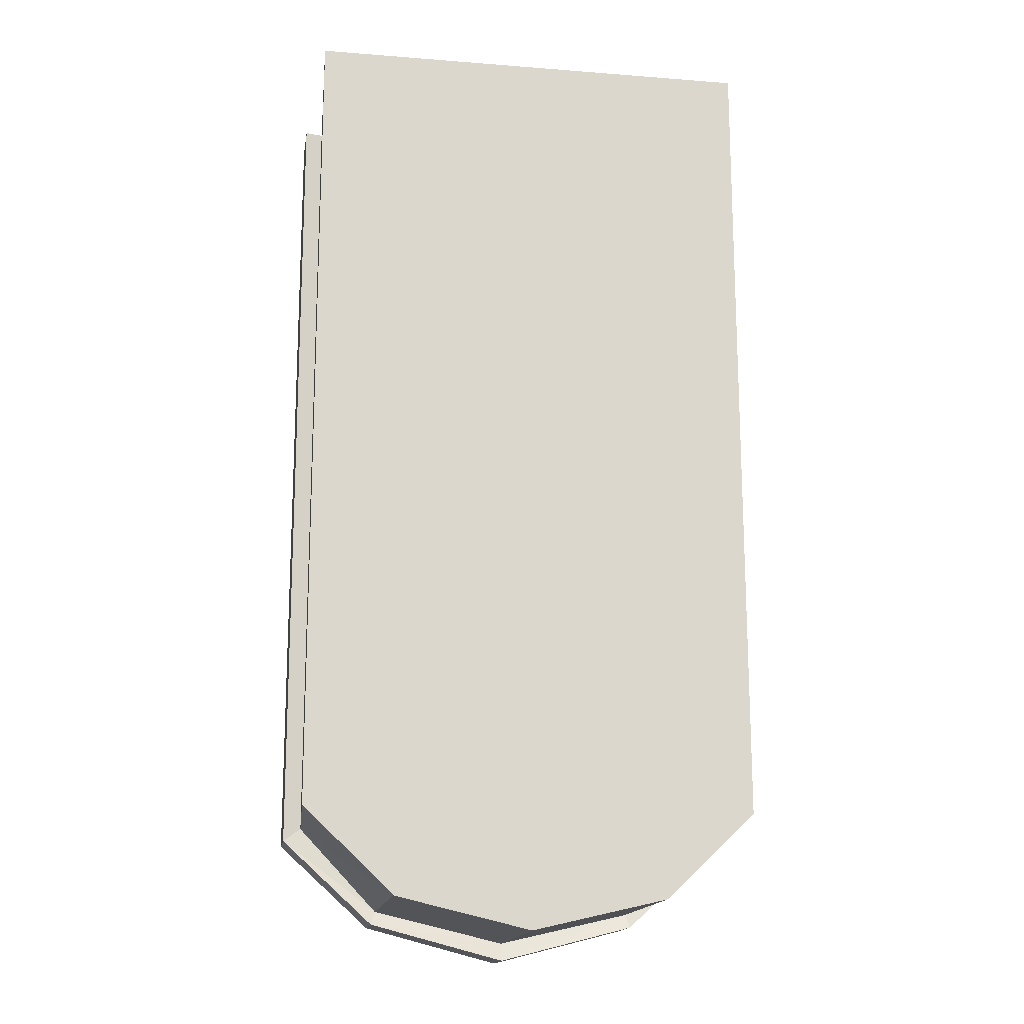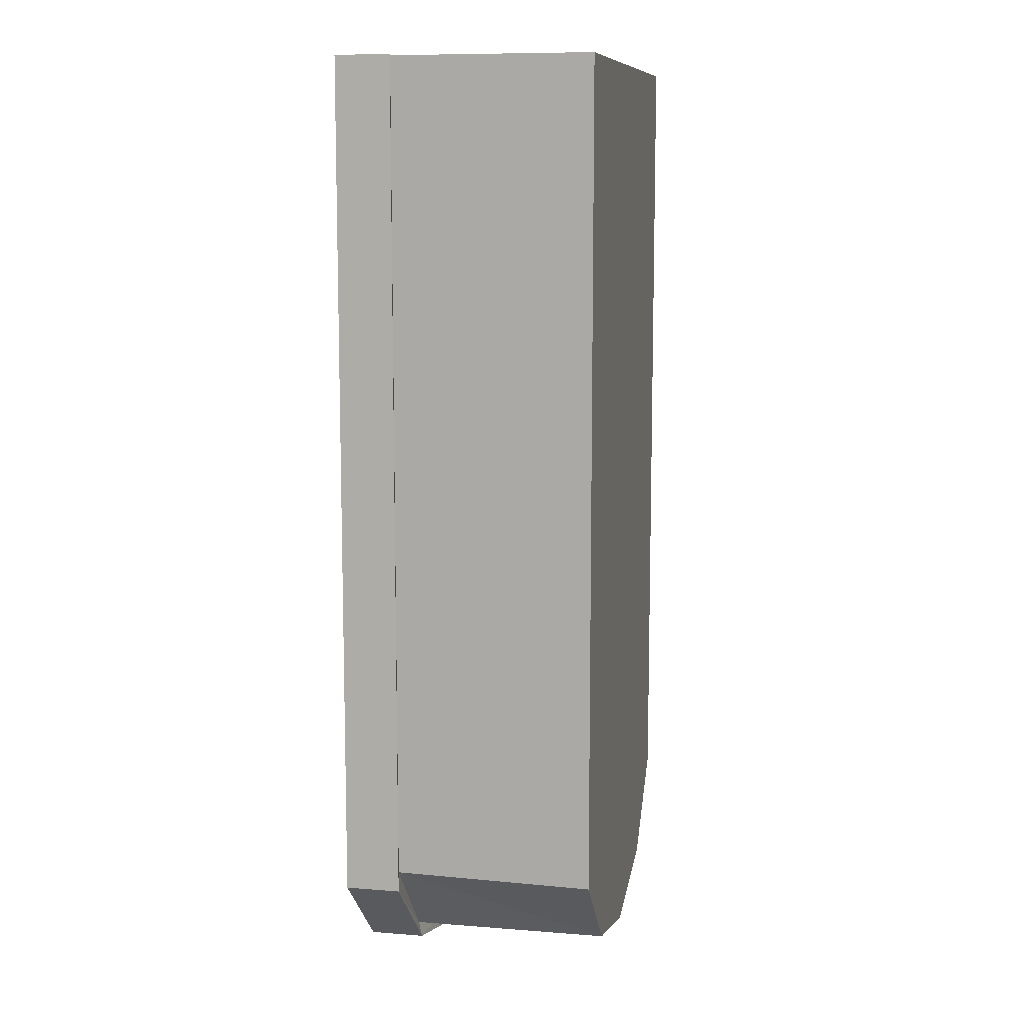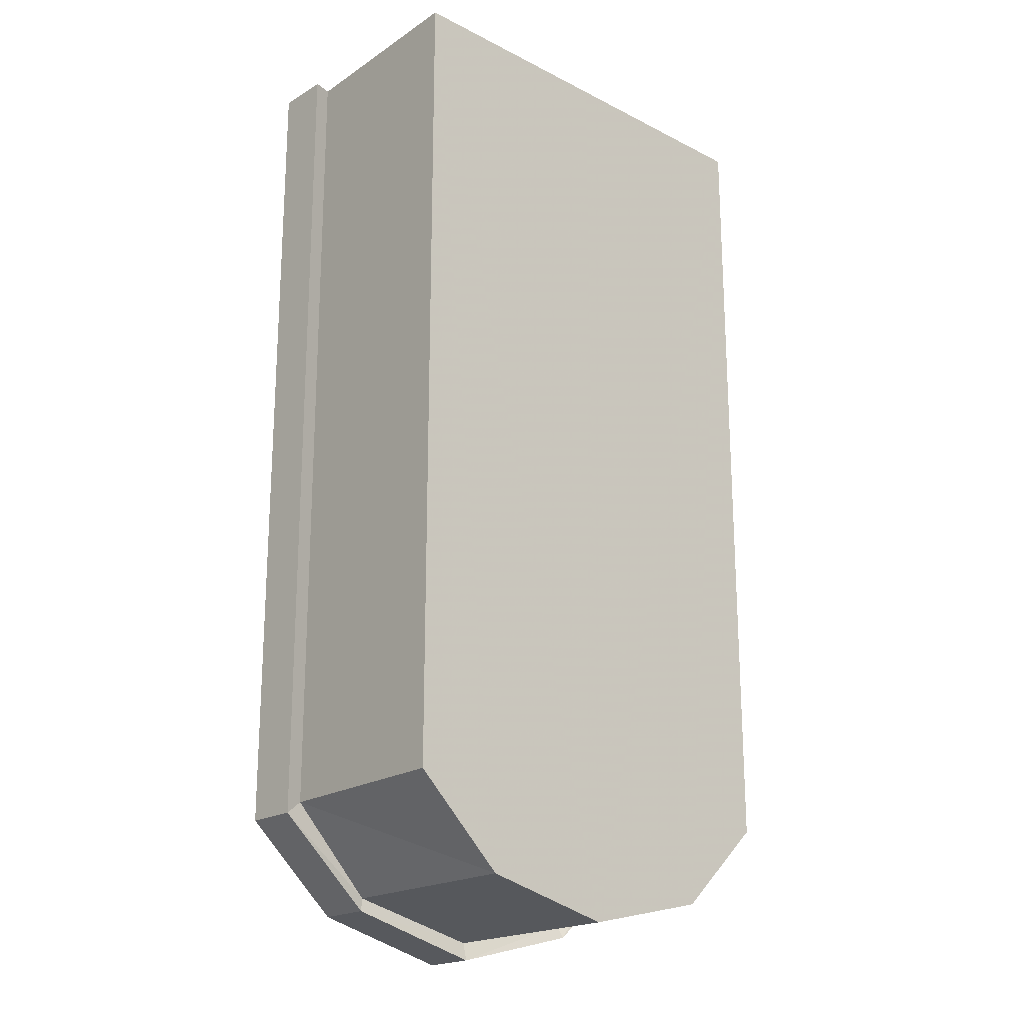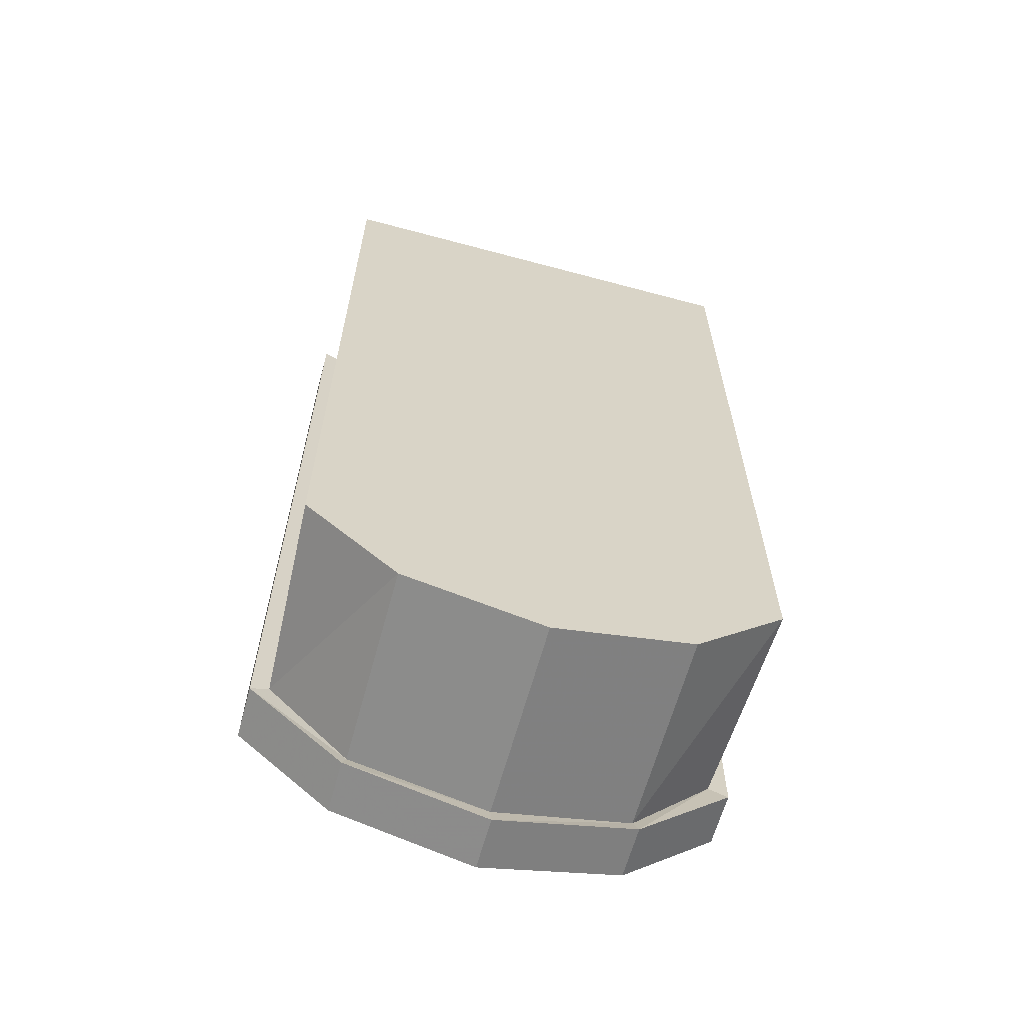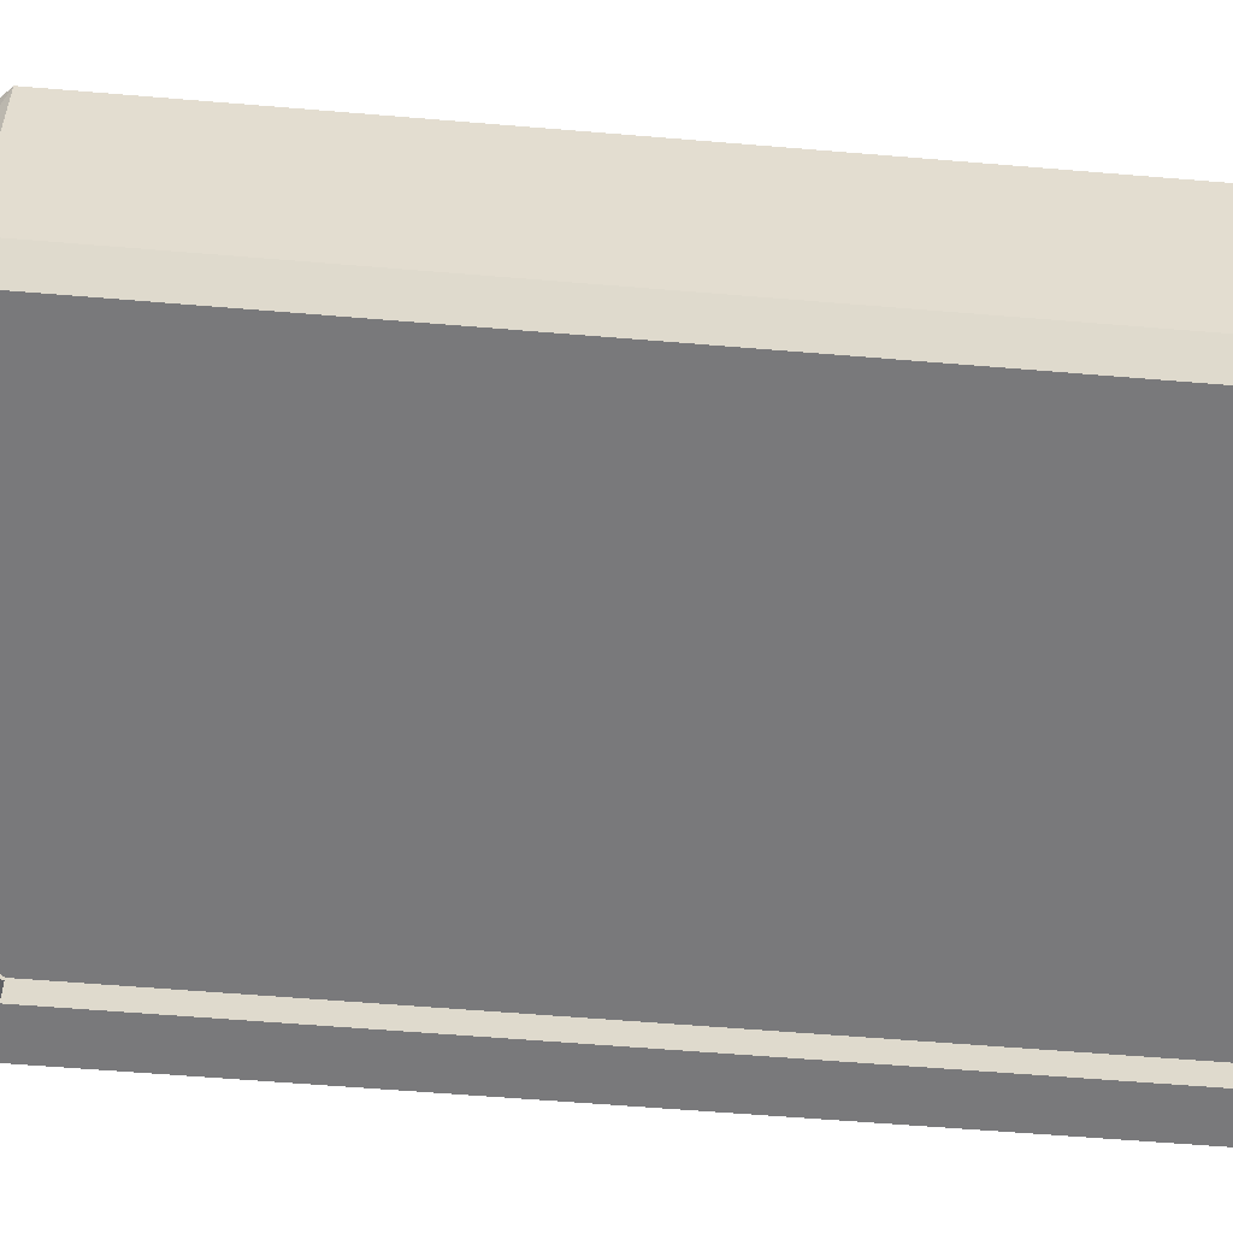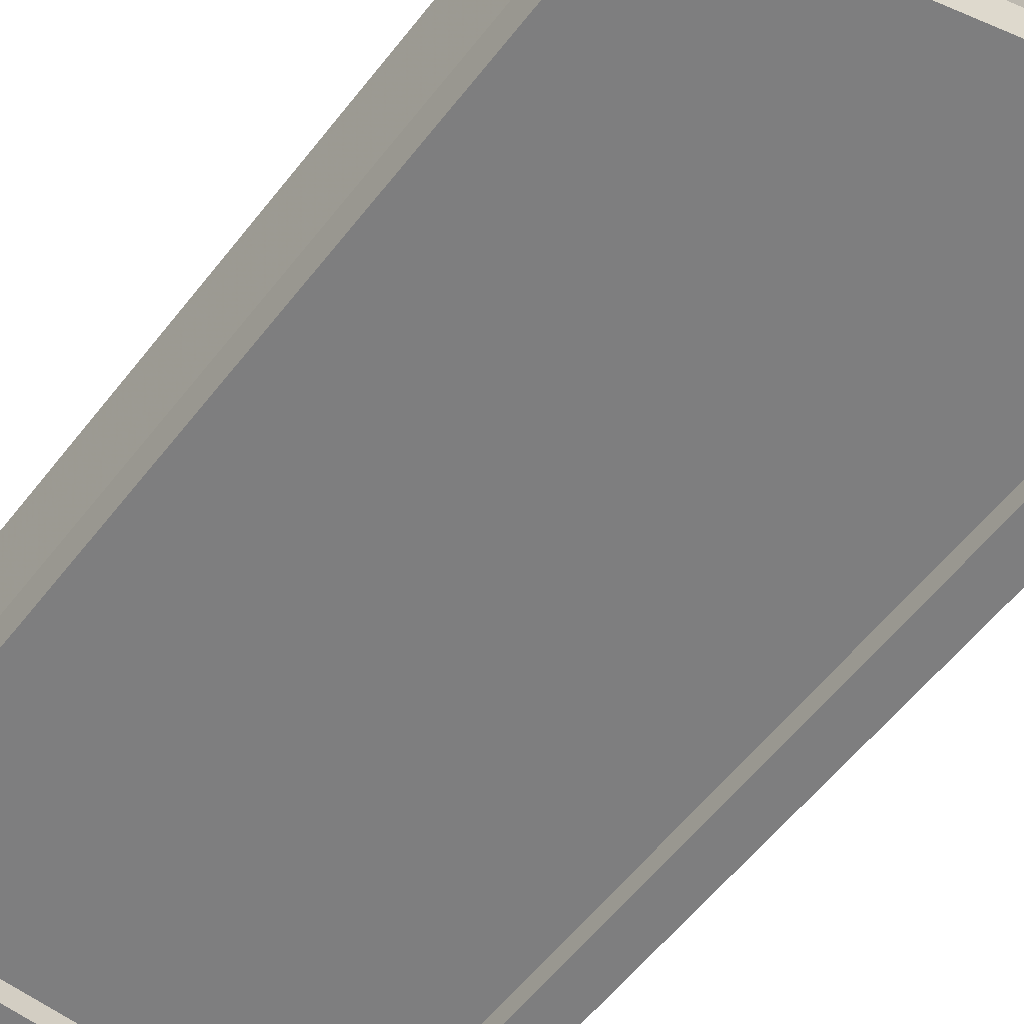
<metadata>
{"format":"obj","ext":"obj","renderer":"f3d","projection":"perspective","resolution":1024,"background":"white","views":[{"elev":-16.3,"azim":-9.1,"up":"+Y"},{"elev":9.9,"azim":-78.5,"up":"+Y"},{"elev":-20.4,"azim":-42.7,"up":"+Y"},{"elev":-63.3,"azim":-15.2,"up":"+Y"},{"elev":-57.9,"azim":85.0,"up":"+Z"},{"elev":-59.4,"azim":-38.0,"up":"+Z"}]}
</metadata>
<code>
v 0.3906 -1.43 0.5078
v 0.2344 -1.578 0.5078
v 0.2344 -1.578 0.1641
v 0.375 -1.43 0.1641
v 0.3906 -0.01562 0.5078
v 0 -1.633 0.5078
v 0 -1.633 0.1641
v 0 -1.664 0.1719
v 0.2422 -1.602 0.1719
v 0.4062 -1.453 0.1719
v 0.375 -0.01562 0.1641
v -0.3906 -0.01562 0.5078
v -0.3906 -1.43 0.5078
v -0.2344 -1.578 0.5078
v 0 -0.01562 0.5078
v -0.4062 -1.453 0.07812
v -0.4062 -0.01562 0.07812
v -0.3359 -0.0625 0.07812
v -0.3359 -1.383 0.07812
v -0.2422 -1.602 0.07812
v -0.4062 -1.453 0.1719
v -0.4062 -0.01562 0.1719
v -0.375 -0.01562 0.1641
v -0.375 -1.43 0.1641
v -0.2344 -1.578 0.1641
v -0.2422 -1.602 0.1719
v 0 -1.664 0.07812
v 0.2422 -1.602 0.07812
v 0.4062 -1.453 0.07812
v 0.4062 -0.01562 0.07812
v 0.4062 -0.01562 0.1719
v 0.3359 -1.383 0.07812
v 0.3359 -0.0625 0.07812
v 0 -0.01562 0.07812
v 0 -0.0625 0.07812
v -0.3359 -0.0625 0.1172
v -0.3359 -1.383 0.1172
v 0.2031 -1.523 0.07812
v 0.3359 -0.0625 0.4531
v 0.3359 -1.383 0.4531
v 0.2031 -1.523 0.4531
v 0 -1.578 0.4531
v 0 -0.0625 0.4531
v 0.3359 -0.0625 0.1172
v 0.3359 -1.383 0.1172
v -0.2031 -1.523 0.4531
v -0.3359 -0.0625 0.4531
v 0 -0.0625 0.1172
v 0.2031 -1.523 0.1172
v 0 -1.578 0.1172
v -0.2031 -1.523 0.1172
v -0.2031 -1.523 0.07812
v 0 -1.578 0.07812
v -0.3359 -1.383 0.4531
f 1 2 3
f 1 3 4
f 1 4 5
f 1 5 2
f 2 5 6
f 2 6 7
f 2 7 3
f 3 7 8
f 3 8 9
f 3 9 4
f 4 9 10
f 4 10 11
f 4 11 5
f 12 13 14
f 12 14 6
f 12 6 15
f 15 6 5
f 16 17 18
f 16 18 19
f 16 19 20
f 16 20 21
f 16 21 17
f 17 21 22
f 17 22 23
f 23 22 24
f 23 24 12
f 12 24 13
f 13 24 14
f 14 24 25
f 14 25 6
f 6 25 7
f 7 25 26
f 7 26 8
f 8 26 27
f 8 27 28
f 8 28 9
f 9 28 29
f 9 29 10
f 10 29 30
f 10 30 31
f 10 31 11
f 11 31 30
f 30 29 32
f 30 32 33
f 30 33 34
f 34 33 35
f 34 35 17
f 17 35 18
f 18 35 36
f 18 36 37
f 18 37 19
f 29 28 38
f 29 38 32
f 39 40 41
f 39 41 42
f 39 42 43
f 39 43 44
f 39 44 45
f 39 45 40
f 42 46 47
f 42 47 43
f 43 47 36
f 43 36 48
f 43 48 44
f 44 48 33
f 44 33 32
f 44 32 45
f 44 45 48
f 48 45 49
f 48 49 50
f 48 50 51
f 48 51 37
f 48 37 36
f 48 36 35
f 48 35 33
f 27 20 52
f 27 52 53
f 27 53 28
f 28 53 38
f 19 52 20
f 46 54 47
f 47 54 36
f 36 54 37
f 22 21 24
f 24 21 25
f 25 21 26
f 26 21 20
f 26 20 27

</code>
